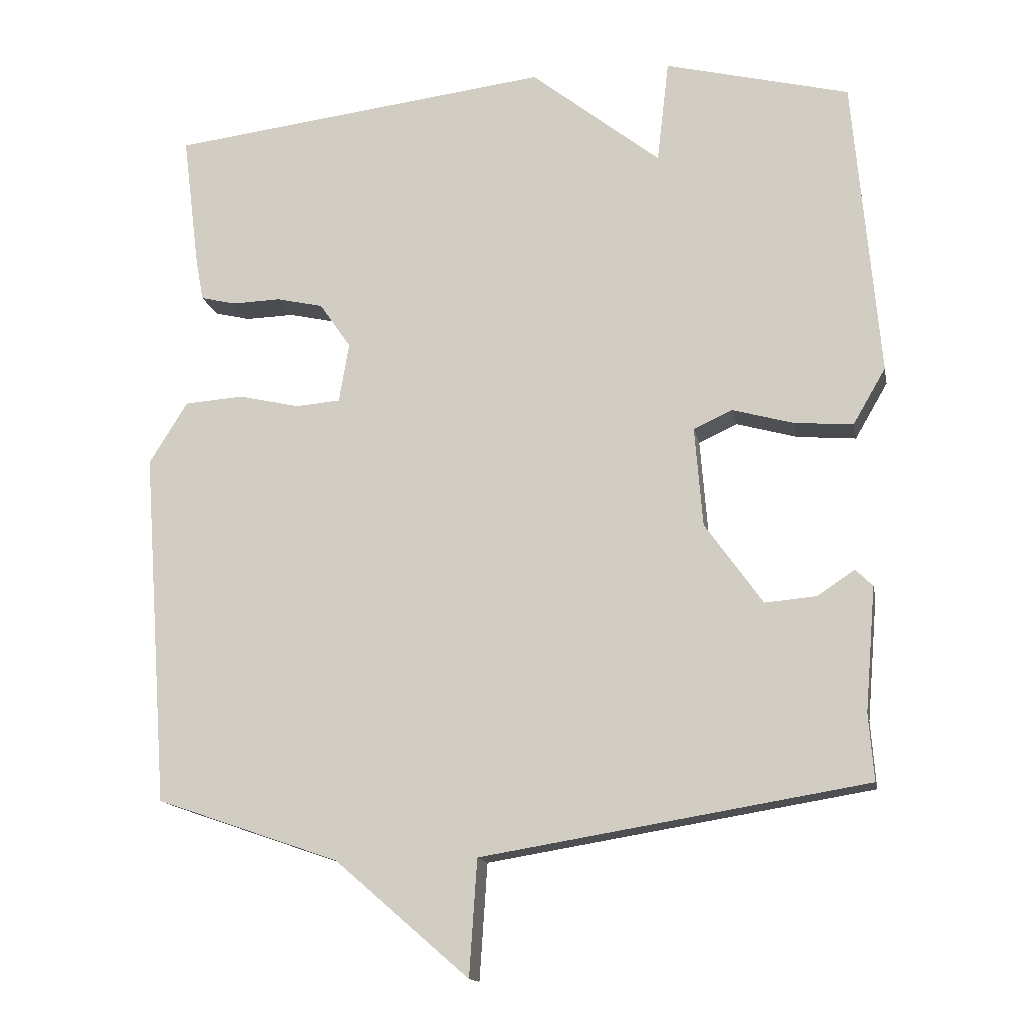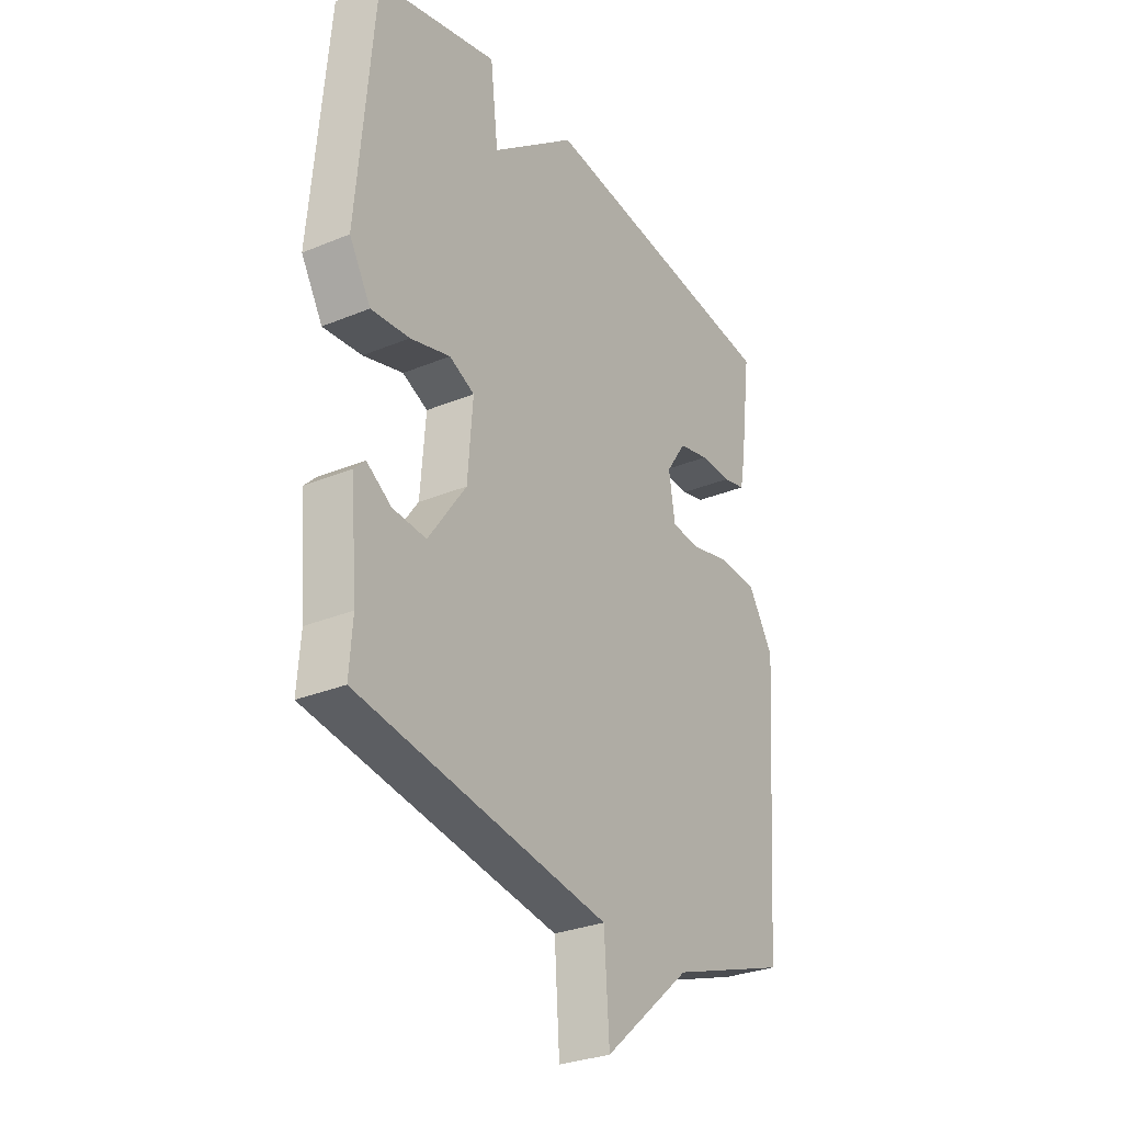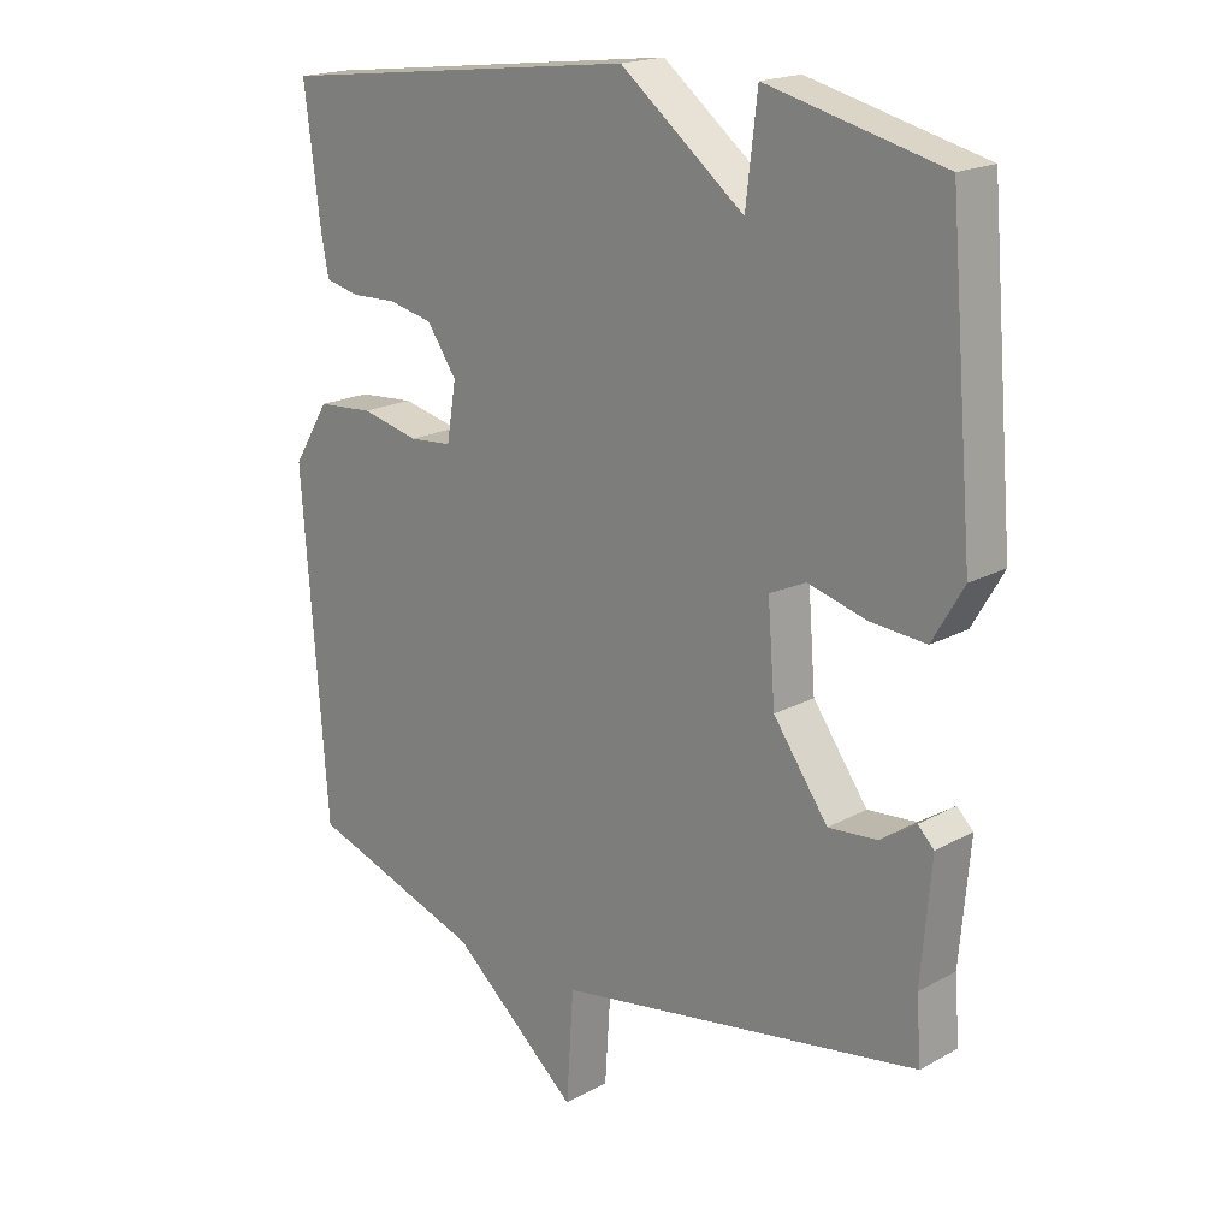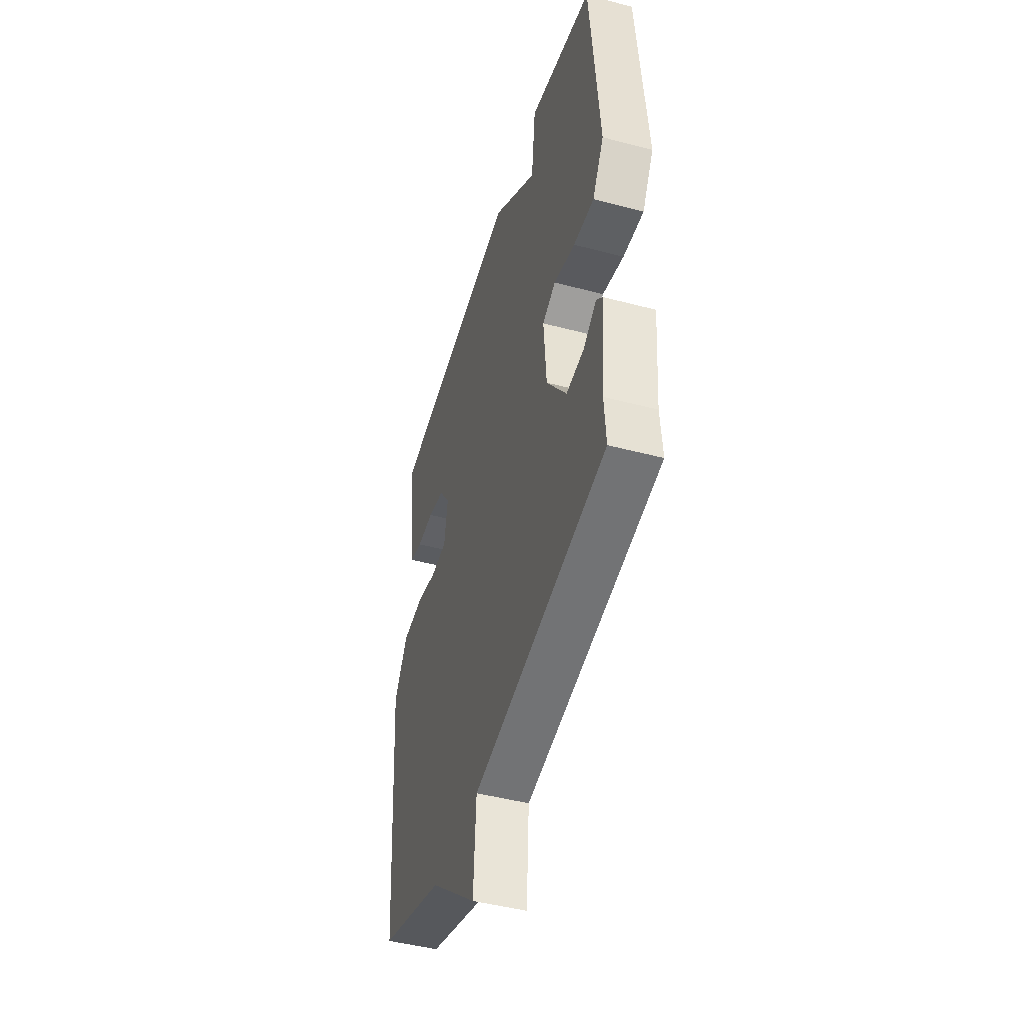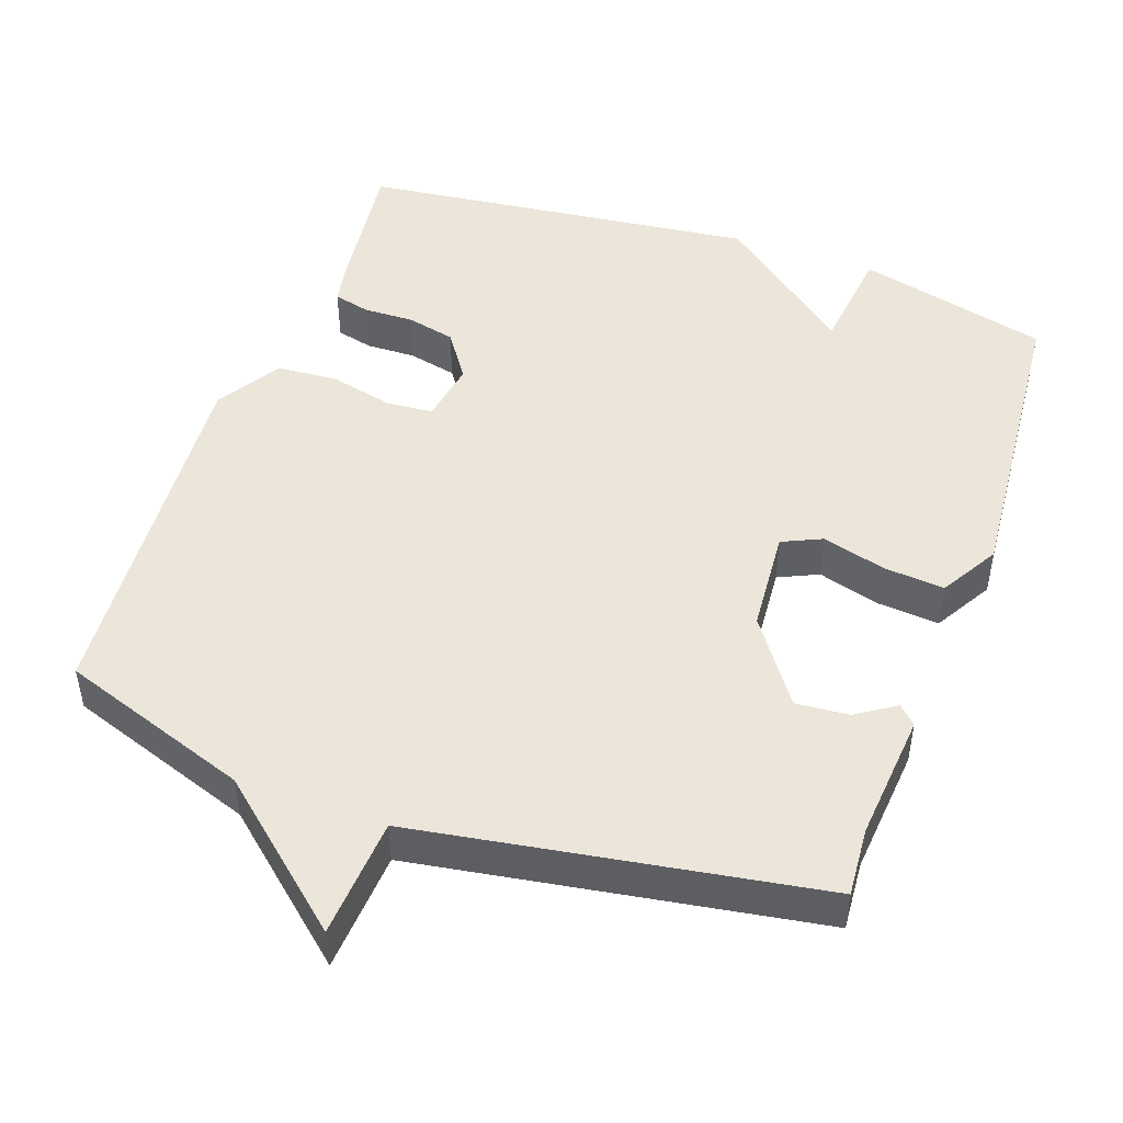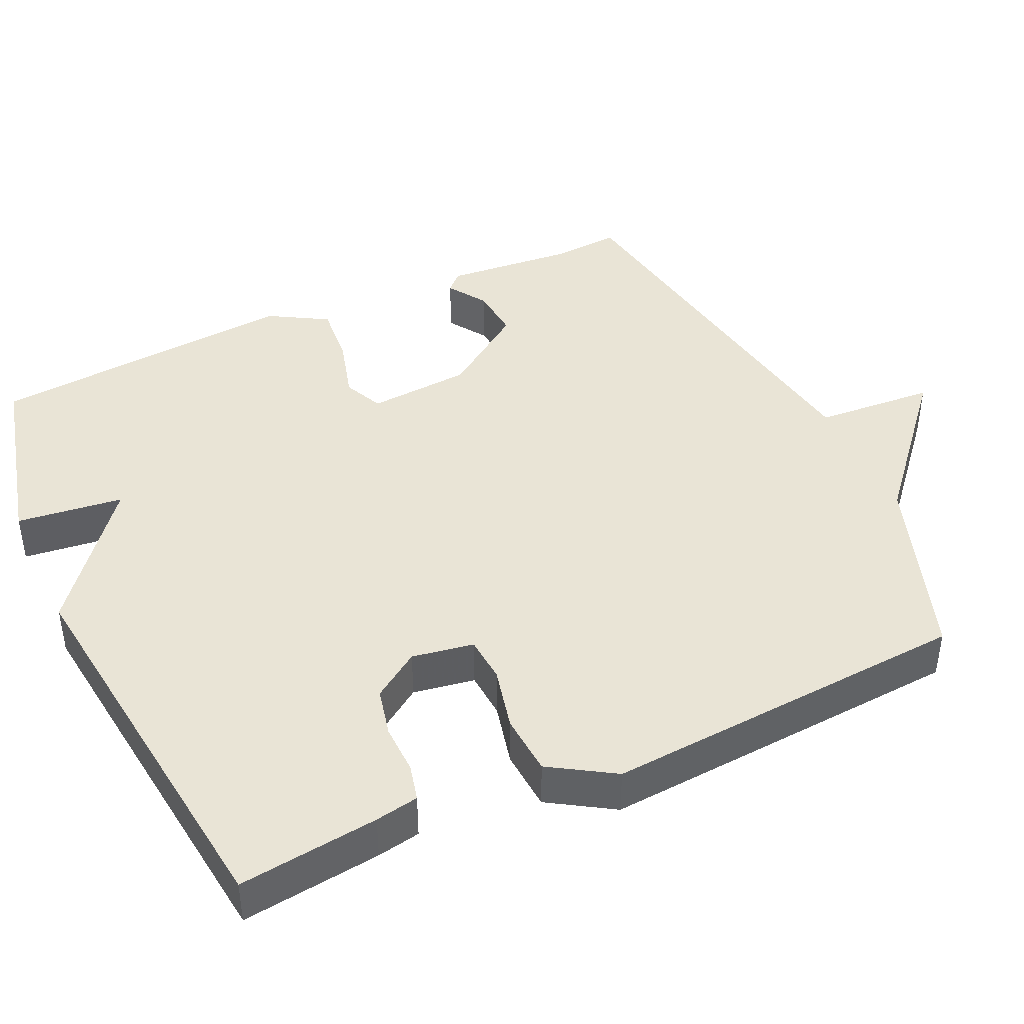
<metadata>
{"format":"obj","ext":"obj","renderer":"f3d","projection":"perspective","resolution":1024,"background":"white","views":[{"elev":-14.7,"azim":-169.1,"up":"+Z"},{"elev":-29.7,"azim":-58.7,"up":"+Z"},{"elev":18.9,"azim":-136.3,"up":"+Z"},{"elev":-46.7,"azim":-106.7,"up":"+Z"},{"elev":48.0,"azim":-160.4,"up":"+Y"},{"elev":42.7,"azim":65.3,"up":"+Y"}]}
</metadata>
<code>
v 0.5 0.07 -0.5
v 0.242 0.07 -0.589
v 0.053 0.07 -0.752
v 0.042 0.07 -0.589
v -0.5 0.07 -0.5
v -0.493 0.07 -0.406
v -0.508 0.07 -0.232
v -0.484 0.07 -0.208
v -0.431 0.07 -0.243
v -0.359 0.07 -0.249
v -0.278 0.07 -0.135
v -0.267 0.07 0.005
v -0.321 0.07 0.03
v -0.407 0.07 0.006
v -0.49 0.07 -0.001
v -0.536 0.07 0.078
v -0.5 0.07 0.5
v -0.24 0.07 0.565
v -0.223 0.07 0.42
v -0.04 0.07 0.565
v 0.5 0.07 0.5
v 0.476 0.07 0.31
v 0.465 0.07 0.251
v 0.415 0.07 0.239
v 0.347 0.07 0.241
v 0.281 0.07 0.226
v 0.237 0.07 0.162
v 0.251 0.07 0.078
v 0.314 0.07 0.073
v 0.4 0.07 0.093
v 0.483 0.07 0.087
v 0.537 0.07 0
v 0.5 0 -0.5
v 0.242 0 -0.589
v 0.053 0 -0.752
v 0.042 0 -0.589
v -0.5 0 -0.5
v -0.493 0 -0.406
v -0.508 0 -0.232
v -0.484 0 -0.208
v -0.431 0 -0.243
v -0.359 0 -0.249
v -0.278 0 -0.135
v -0.267 0 0.005
v -0.321 0 0.03
v -0.407 0 0.006
v -0.49 0 -0.001
v -0.536 0 0.078
v -0.5 0 0.5
v -0.24 0 0.565
v -0.223 0 0.42
v -0.04 0 0.565
v 0.5 0 0.5
v 0.476 0 0.31
v 0.465 0 0.251
v 0.415 0 0.239
v 0.347 0 0.241
v 0.281 0 0.226
v 0.237 0 0.162
v 0.251 0 0.078
v 0.314 0 0.073
v 0.4 0 0.093
v 0.483 0 0.087
v 0.537 0 0
f 32 1 2
f 31 32 2
f 30 31 2
f 29 30 2
f 2 3 4
f 29 2 4
f 28 29 4
f 4 5 6
f 28 4 6
f 27 28 6
f 26 27 6
f 23 24 25
f 22 23 25
f 21 22 25
f 20 21 25
f 19 20 25
f 19 25 26
f 17 18 19
f 16 17 19
f 15 16 19
f 14 15 19
f 13 14 19
f 12 13 19 26
f 11 12 26
f 10 11 26
f 6 7 8 9
f 6 9 10
f 6 10 26
f 34 33 64
f 34 64 63
f 34 63 62
f 34 62 61
f 36 35 34
f 36 34 61
f 36 61 60
f 38 37 36
f 38 36 60
f 38 60 59
f 38 59 58
f 57 56 55
f 57 55 54
f 57 54 53
f 57 53 52
f 57 52 51
f 58 57 51
f 51 50 49
f 51 49 48
f 51 48 47
f 51 47 46
f 51 46 45
f 58 51 45 44
f 58 44 43
f 58 43 42
f 41 40 39 38
f 42 41 38
f 58 42 38
f 1 33 34 2
f 2 34 35 3
f 3 35 36 4
f 4 36 37 5
f 5 37 38 6
f 6 38 39 7
f 7 39 40 8
f 8 40 41 9
f 9 41 42 10
f 10 42 43 11
f 11 43 44 12
f 12 44 45 13
f 13 45 46 14
f 14 46 47 15
f 15 47 48 16
f 16 48 49 17
f 17 49 50 18
f 18 50 51 19
f 19 51 52 20
f 20 52 53 21
f 21 53 54 22
f 22 54 55 23
f 23 55 56 24
f 24 56 57 25
f 25 57 58 26
f 26 58 59 27
f 27 59 60 28
f 28 60 61 29
f 29 61 62 30
f 30 62 63 31
f 31 63 64 32
f 32 64 33 1

</code>
